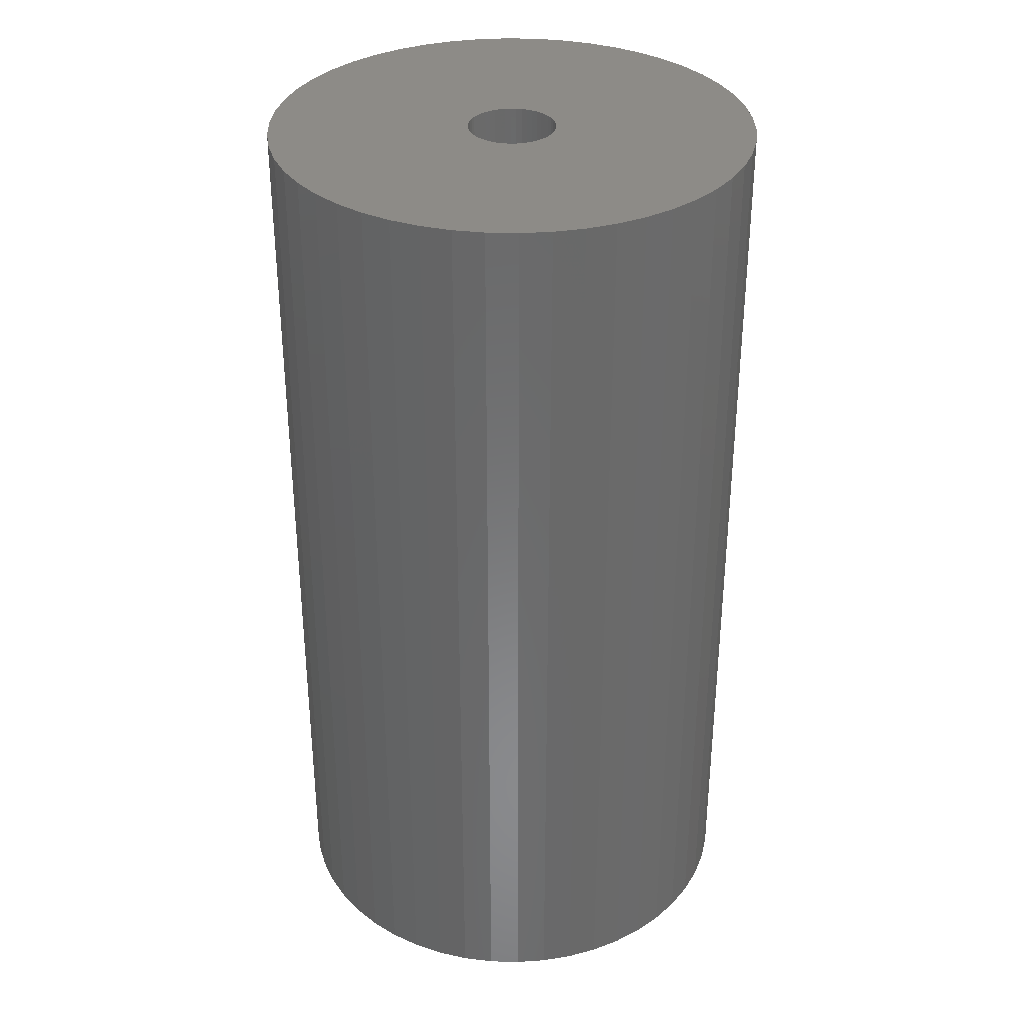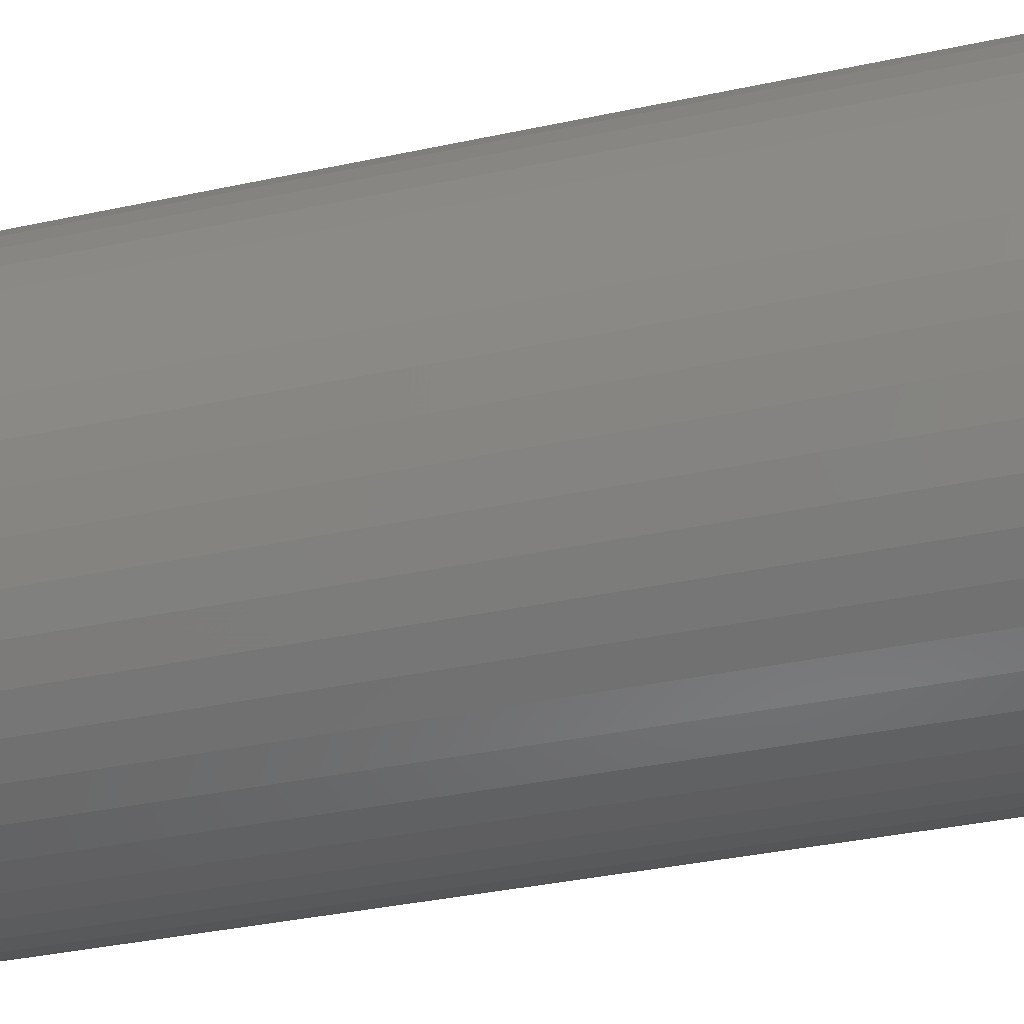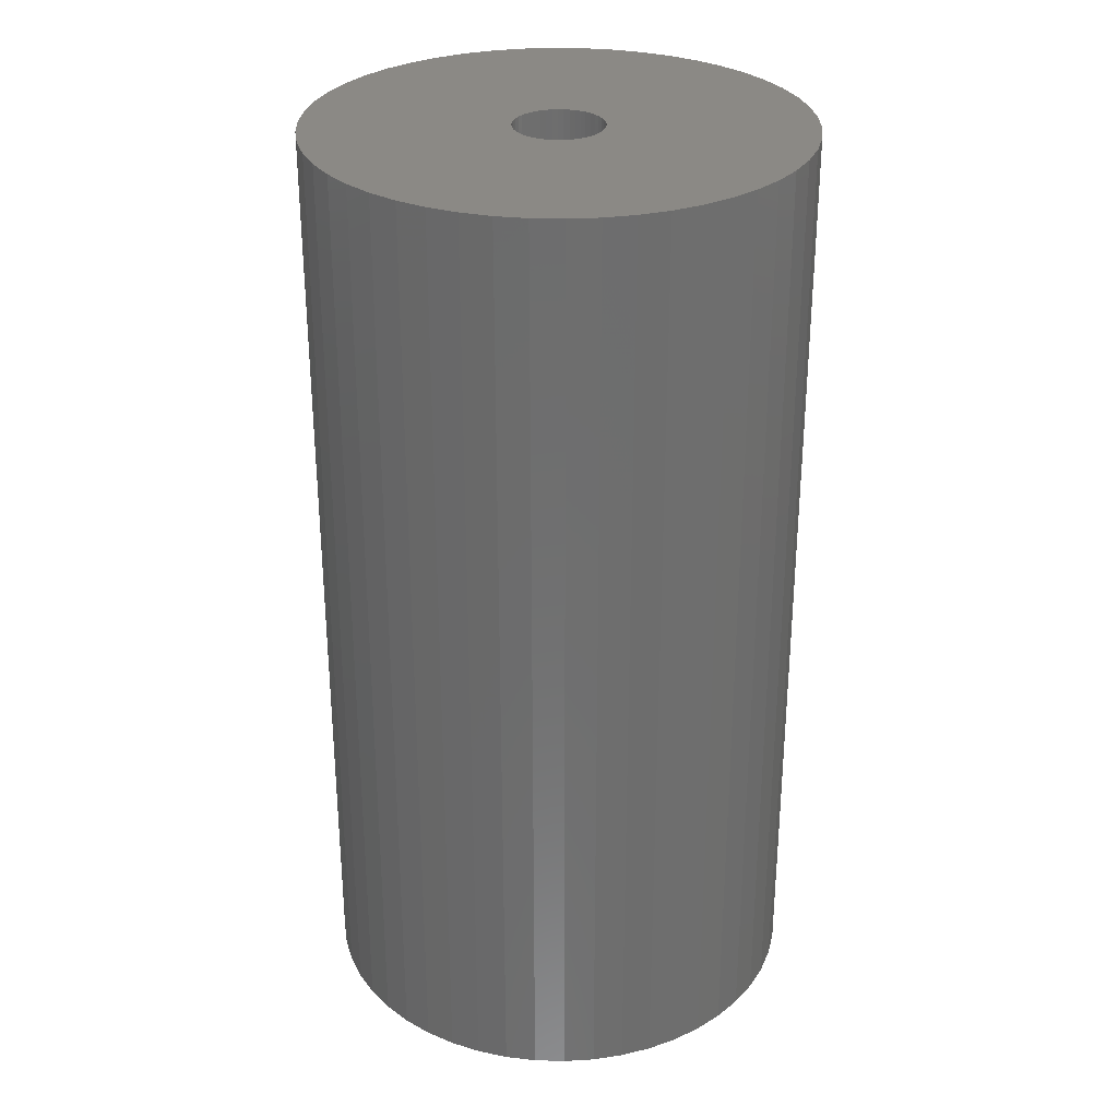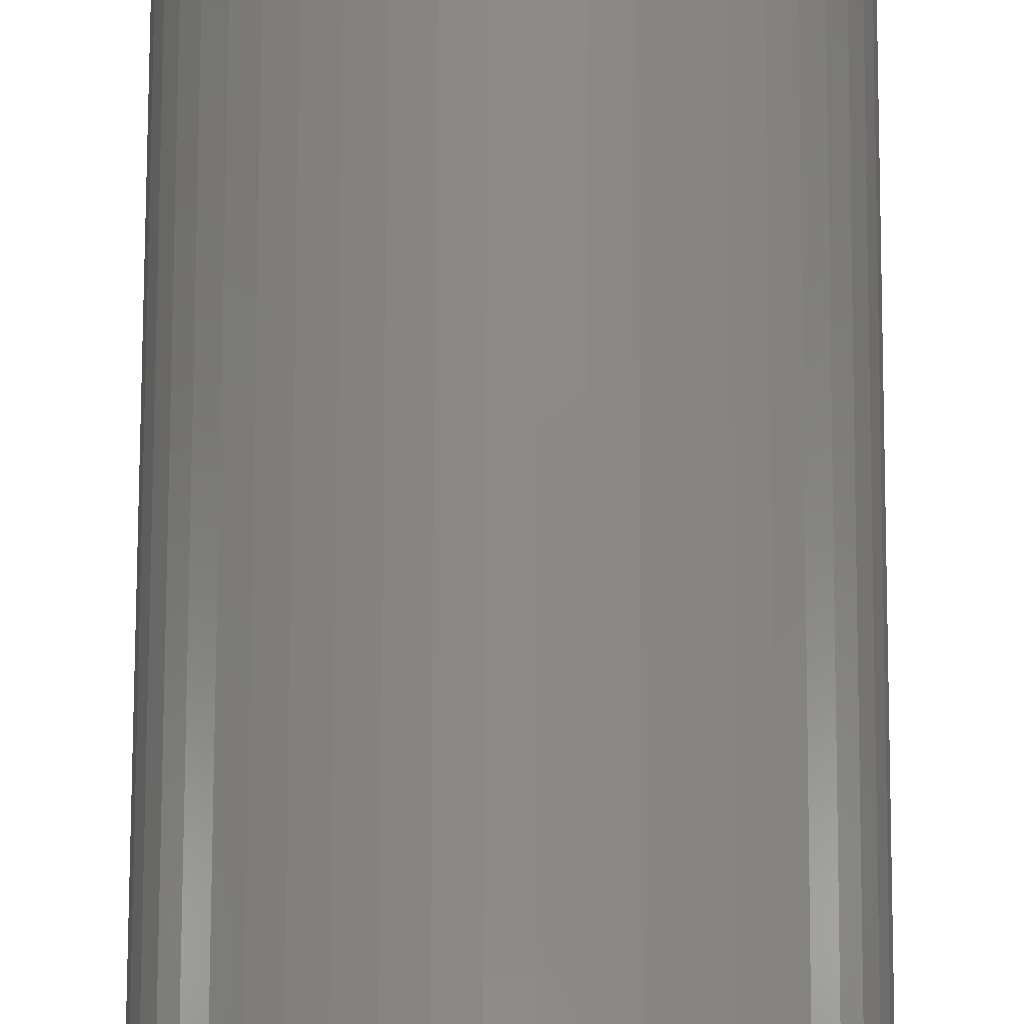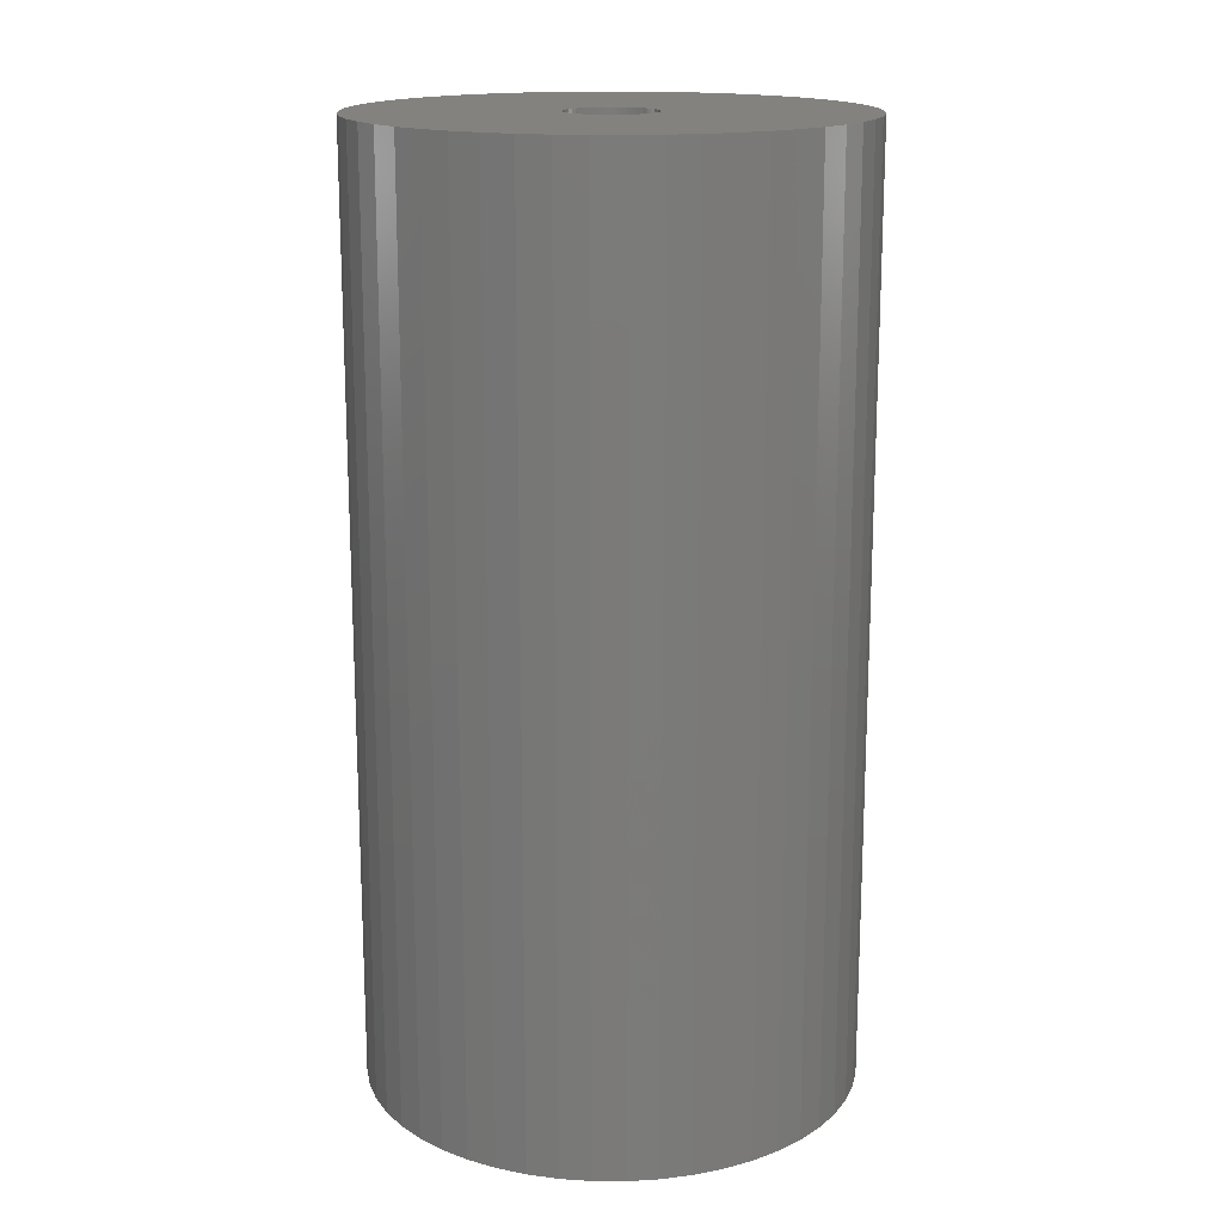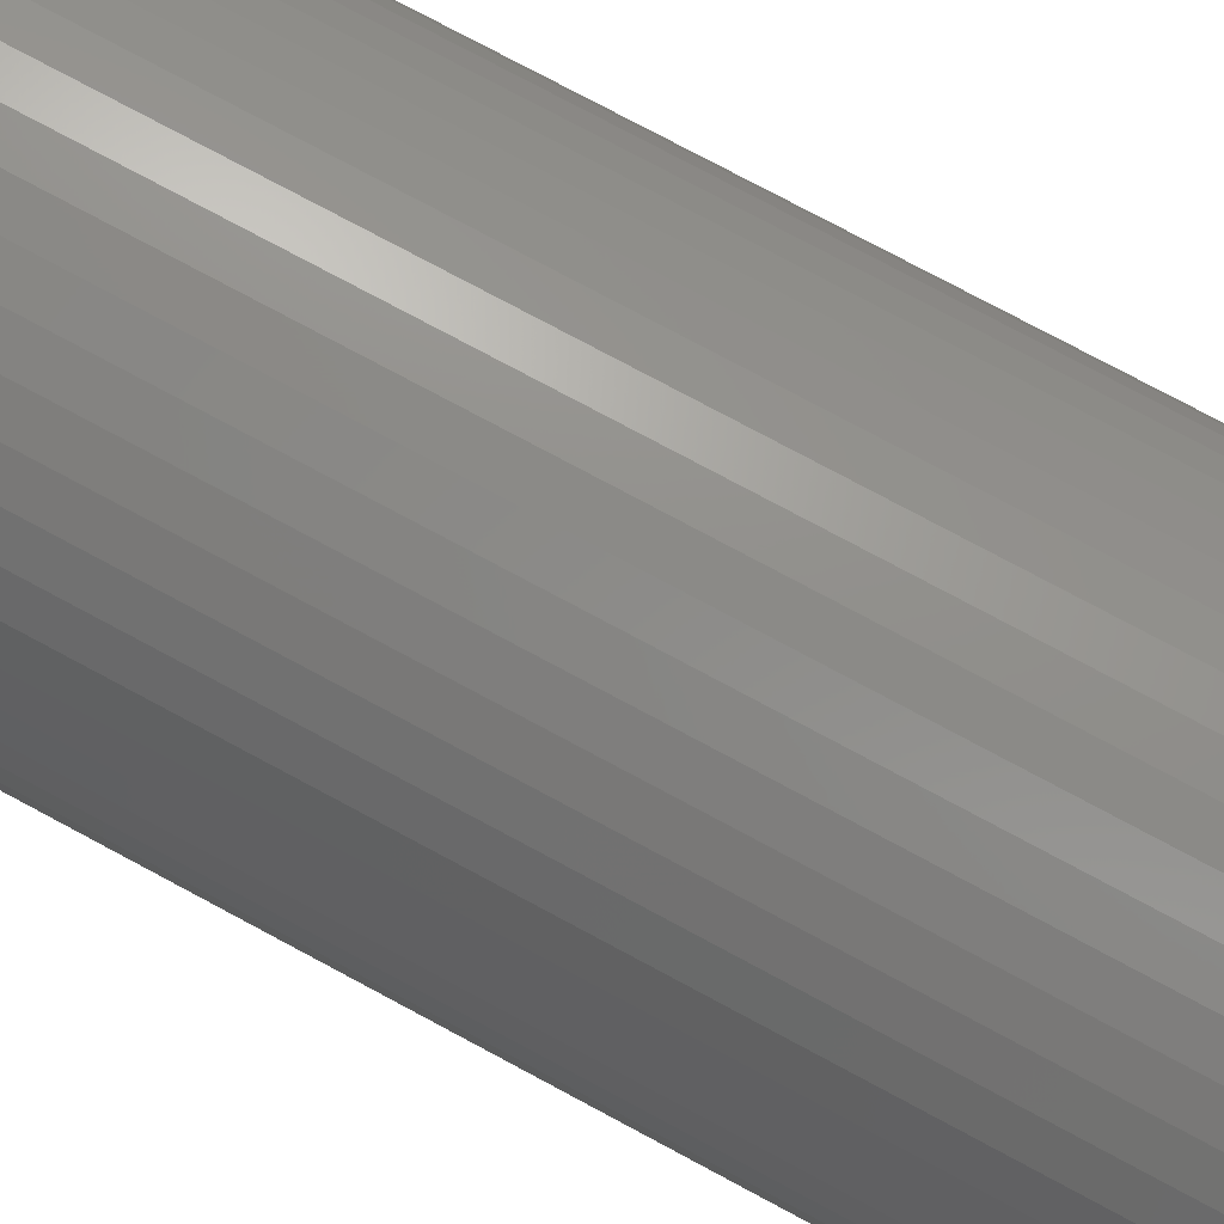
<metadata>
{"format":"stl","ext":"stl","renderer":"f3d","projection":"perspective","resolution":1024,"background":"white","views":[{"elev":33.9,"azim":38.1,"up":"+Z"},{"elev":-36.1,"azim":-74.2,"up":"+Y"},{"elev":29.8,"azim":153.5,"up":"+Z"},{"elev":79.3,"azim":-179.8,"up":"+Y"},{"elev":16.4,"azim":-85.9,"up":"+Z"},{"elev":79.3,"azim":-62.0,"up":"+Y"}]}
</metadata>
<code>
# stl→obj: 200 verts, 400 faces
v 22 0 42
v 21.83 2.757 -42
v 21.83 2.757 42
v 22 0 -42
v -22 0 -42
v -21.83 2.757 42
v -21.83 2.757 -42
v -22 0 42
v 1.381 21.96 -42
v -1.381 21.96 42
v 1.381 21.96 42
v -1.381 21.96 -42
v -1.381 -21.96 -42
v 1.381 -21.96 42
v -1.381 -21.96 42
v 1.381 -21.96 -42
v 16.04 15.06 -42
v 14.02 16.95 42
v 16.04 15.06 42
v 14.02 16.95 -42
v -14.02 16.95 -42
v -16.04 15.06 42
v -14.02 16.95 42
v -16.04 15.06 -42
v -6.798 20.92 -42
v -9.367 19.91 42
v -6.798 20.92 42
v -9.367 19.91 -42
v 20.46 8.099 42
v 19.28 10.6 -42
v 19.28 10.6 42
v 20.46 8.099 -42
v 21.31 5.471 -42
v 21.31 5.471 42
v 9.367 19.91 -42
v 6.798 20.92 42
v 9.367 19.91 42
v 6.798 20.92 -42
v 4.122 21.61 42
v 4.122 21.61 -42
v 11.79 18.58 -42
v 11.79 18.58 42
v -20.46 8.099 -42
v -19.28 10.6 42
v -19.28 10.6 -42
v -20.46 8.099 42
v -21.31 5.471 -42
v -21.31 5.471 42
v -4.122 21.61 42
v -4.122 21.61 -42
v 4.122 -21.61 42
v 4.122 -21.61 -42
v 17.8 12.93 42
v 17.8 12.93 -42
v -17.8 12.93 42
v -17.8 12.93 -42
v 4 0 42
v 3.968 0.5013 42
v 21.83 -2.757 42
v 3.874 0.9948 42
v 3.968 -0.5013 42
v 3.719 1.472 42
v 21.31 -5.471 42
v 3.505 1.927 42
v 3.874 -0.9948 42
v 3.236 2.351 42
v 20.46 -8.099 42
v 2.916 2.738 42
v 3.719 -1.472 42
v 2.55 3.082 42
v 19.28 -10.6 42
v 2.143 3.377 42
v 3.505 -1.927 42
v 1.703 3.619 42
v 17.8 -12.93 42
v 1.236 3.804 42
v 3.236 -2.351 42
v 16.04 -15.06 42
v 0.7495 3.929 42
v 0.2512 3.992 42
v -0.2512 3.992 42
v -0.7495 3.929 42
v -1.236 3.804 42
v -1.703 3.619 42
v -2.143 3.377 42
v -11.79 18.58 42
v -2.55 3.082 42
v -2.916 2.738 42
v -3.236 2.351 42
v 2.916 -2.738 42
v 14.02 -16.95 42
v 2.55 -3.082 42
v 11.79 -18.58 42
v 2.143 -3.377 42
v 9.367 -19.91 42
v 1.703 -3.619 42
v 6.798 -20.92 42
v 1.236 -3.804 42
v 0.7495 -3.929 42
v 0.2512 -3.992 42
v -0.2512 -3.992 42
v -0.7495 -3.929 42
v -4.122 -21.61 42
v -1.236 -3.804 42
v -6.798 -20.92 42
v -1.703 -3.619 42
v -9.367 -19.91 42
v -2.143 -3.377 42
v -11.79 -18.58 42
v -2.55 -3.082 42
v -14.02 -16.95 42
v -2.916 -2.738 42
v -16.04 -15.06 42
v -3.236 -2.351 42
v -17.8 -12.93 42
v -3.505 -1.927 42
v -19.28 -10.6 42
v -3.719 -1.472 42
v -20.46 -8.099 42
v -3.874 -0.9948 42
v -21.31 -5.471 42
v -3.968 -0.5013 42
v -21.83 -2.757 42
v -4 0 42
v -3.505 1.927 42
v -3.719 1.472 42
v -3.874 0.9948 42
v -3.968 0.5013 42
v -11.79 18.58 -42
v 21.83 -2.757 -42
v 21.31 -5.471 -42
v -16.04 -15.06 -42
v -14.02 -16.95 -42
v -19.28 -10.6 -42
v -20.46 -8.099 -42
v -17.8 -12.93 -42
v 4 0 -42
v 3.968 -0.5013 -42
v 3.874 -0.9948 -42
v 20.46 -8.099 -42
v 3.968 0.5013 -42
v 3.719 -1.472 -42
v 19.28 -10.6 -42
v 3.505 -1.927 -42
v 17.8 -12.93 -42
v 3.874 0.9948 -42
v 3.236 -2.351 -42
v 16.04 -15.06 -42
v 2.916 -2.738 -42
v 14.02 -16.95 -42
v 3.719 1.472 -42
v 2.55 -3.082 -42
v 11.79 -18.58 -42
v 2.143 -3.377 -42
v 9.367 -19.91 -42
v 3.505 1.927 -42
v 1.703 -3.619 -42
v 6.798 -20.92 -42
v 1.236 -3.804 -42
v 3.236 2.351 -42
v 0.7495 -3.929 -42
v 0.2512 -3.992 -42
v -0.2512 -3.992 -42
v -0.7495 -3.929 -42
v -4.122 -21.61 -42
v -1.236 -3.804 -42
v -6.798 -20.92 -42
v -1.703 -3.619 -42
v -9.367 -19.91 -42
v -2.143 -3.377 -42
v -11.79 -18.58 -42
v -2.55 -3.082 -42
v -2.916 -2.738 -42
v -3.236 -2.351 -42
v 2.916 2.738 -42
v 2.55 3.082 -42
v 2.143 3.377 -42
v 1.703 3.619 -42
v 1.236 3.804 -42
v 0.7495 3.929 -42
v 0.2512 3.992 -42
v -0.2512 3.992 -42
v -0.7495 3.929 -42
v -1.236 3.804 -42
v -1.703 3.619 -42
v -2.143 3.377 -42
v -2.55 3.082 -42
v -2.916 2.738 -42
v -3.236 2.351 -42
v -3.505 1.927 -42
v -3.719 1.472 -42
v -3.874 0.9948 -42
v -3.968 0.5013 -42
v -4 0 -42
v -3.505 -1.927 -42
v -3.719 -1.472 -42
v -3.874 -0.9948 -42
v -21.31 -5.471 -42
v -3.968 -0.5013 -42
v -21.83 -2.757 -42
f 1 2 3
f 2 1 4
f 5 6 7
f 6 5 8
f 9 10 11
f 10 9 12
f 13 14 15
f 14 13 16
f 17 18 19
f 18 17 20
f 21 22 23
f 22 21 24
f 25 26 27
f 26 25 28
f 29 30 31
f 30 29 32
f 3 33 34
f 33 3 2
f 35 36 37
f 36 35 38
f 38 39 36
f 39 38 40
f 41 37 42
f 37 41 35
f 43 44 45
f 44 43 46
f 47 46 43
f 46 47 48
f 12 49 10
f 49 12 50
f 16 51 14
f 51 16 52
f 34 32 29
f 32 34 33
f 53 17 19
f 17 53 54
f 31 54 53
f 54 31 30
f 40 11 39
f 11 40 9
f 20 42 18
f 42 20 41
f 45 55 56
f 55 45 44
f 56 22 24
f 22 56 55
f 7 48 47
f 48 7 6
f 57 1 3
f 58 3 34
f 1 57 59
f 60 34 29
f 61 59 57
f 62 29 31
f 59 61 63
f 64 31 53
f 65 63 61
f 66 53 19
f 63 65 67
f 68 19 18
f 69 67 65
f 70 18 42
f 67 69 71
f 72 42 37
f 73 71 69
f 74 37 36
f 71 73 75
f 76 36 39
f 77 75 73
f 75 77 78
f 3 58 57
f 34 60 58
f 29 62 60
f 31 64 62
f 53 66 64
f 19 68 66
f 18 70 68
f 42 72 70
f 37 74 72
f 79 39 11
f 36 76 74
f 39 79 76
f 11 80 79
f 11 81 80
f 10 81 11
f 81 10 82
f 49 82 10
f 82 49 83
f 27 83 49
f 83 27 84
f 26 84 27
f 84 26 85
f 86 85 26
f 85 86 87
f 23 87 86
f 87 23 88
f 88 22 89
f 22 88 23
f 90 78 77
f 78 90 91
f 92 91 90
f 91 92 93
f 94 93 92
f 93 94 95
f 96 95 94
f 95 96 97
f 98 97 96
f 97 98 51
f 99 51 98
f 51 99 14
f 100 14 99
f 101 14 100
f 15 101 102
f 103 102 104
f 101 15 14
f 105 104 106
f 107 106 108
f 109 108 110
f 111 110 112
f 113 112 114
f 115 114 116
f 117 116 118
f 119 118 120
f 121 120 122
f 102 103 15
f 123 122 124
f 55 89 22
f 89 55 125
f 104 105 103
f 44 125 55
f 106 107 105
f 125 44 126
f 108 109 107
f 46 126 44
f 110 111 109
f 126 46 127
f 112 113 111
f 48 127 46
f 114 115 113
f 127 48 128
f 116 117 115
f 6 128 48
f 118 119 117
f 128 6 124
f 120 121 119
f 8 124 6
f 122 123 121
f 124 8 123
f 28 86 26
f 86 28 129
f 129 23 86
f 23 129 21
f 50 27 49
f 27 50 25
f 59 4 1
f 4 59 130
f 63 130 59
f 130 63 131
f 132 111 113
f 111 132 133
f 134 119 135
f 119 134 117
f 136 117 134
f 117 136 115
f 137 4 130
f 138 130 131
f 4 137 2
f 139 131 140
f 141 2 137
f 142 140 143
f 2 141 33
f 144 143 145
f 146 33 141
f 147 145 148
f 33 146 32
f 149 148 150
f 151 32 146
f 152 150 153
f 32 151 30
f 154 153 155
f 156 30 151
f 157 155 158
f 30 156 54
f 159 158 52
f 160 54 156
f 54 160 17
f 130 138 137
f 131 139 138
f 140 142 139
f 143 144 142
f 145 147 144
f 148 149 147
f 150 152 149
f 153 154 152
f 155 157 154
f 161 52 16
f 158 159 157
f 52 161 159
f 16 162 161
f 16 163 162
f 13 163 16
f 163 13 164
f 165 164 13
f 164 165 166
f 167 166 165
f 166 167 168
f 169 168 167
f 168 169 170
f 171 170 169
f 170 171 172
f 133 172 171
f 172 133 173
f 173 132 174
f 132 173 133
f 175 17 160
f 17 175 20
f 176 20 175
f 20 176 41
f 177 41 176
f 41 177 35
f 178 35 177
f 35 178 38
f 179 38 178
f 38 179 40
f 180 40 179
f 40 180 9
f 181 9 180
f 182 9 181
f 12 182 183
f 50 183 184
f 182 12 9
f 25 184 185
f 28 185 186
f 129 186 187
f 21 187 188
f 24 188 189
f 56 189 190
f 45 190 191
f 43 191 192
f 47 192 193
f 183 50 12
f 7 193 194
f 136 174 132
f 174 136 195
f 184 25 50
f 134 195 136
f 185 28 25
f 195 134 196
f 186 129 28
f 135 196 134
f 187 21 129
f 196 135 197
f 188 24 21
f 198 197 135
f 189 56 24
f 197 198 199
f 190 45 56
f 200 199 198
f 191 43 45
f 199 200 194
f 192 47 43
f 5 194 200
f 193 7 47
f 194 5 7
f 155 93 95
f 93 155 153
f 71 140 67
f 140 71 143
f 132 115 136
f 115 132 113
f 135 121 198
f 121 135 119
f 150 78 91
f 78 150 148
f 158 95 97
f 95 158 155
f 52 97 51
f 97 52 158
f 75 143 71
f 143 75 145
f 78 145 75
f 145 78 148
f 67 131 63
f 131 67 140
f 165 15 103
f 15 165 13
f 133 109 111
f 109 133 171
f 198 123 200
f 123 198 121
f 200 8 5
f 8 200 123
f 153 91 93
f 91 153 150
f 167 103 105
f 103 167 165
f 169 105 107
f 105 169 167
f 171 107 109
f 107 171 169
f 151 64 156
f 64 151 62
f 127 191 126
f 191 127 192
f 156 66 160
f 66 156 64
f 180 76 79
f 76 180 179
f 179 74 76
f 74 179 178
f 185 83 84
f 83 185 184
f 126 190 125
f 190 126 191
f 139 61 138
f 61 139 65
f 177 70 72
f 70 177 176
f 89 188 88
f 188 89 189
f 186 84 85
f 84 186 185
f 184 82 83
f 82 184 183
f 137 58 141
f 58 137 57
f 142 65 139
f 65 142 69
f 172 112 110
f 112 172 173
f 116 196 118
f 196 116 195
f 141 60 146
f 60 141 58
f 146 62 151
f 62 146 60
f 176 68 70
f 68 176 175
f 160 68 175
f 68 160 66
f 182 80 81
f 80 182 181
f 178 72 74
f 72 178 177
f 124 193 128
f 193 124 194
f 125 189 89
f 189 125 190
f 183 81 82
f 81 183 182
f 187 85 87
f 85 187 186
f 188 87 88
f 87 188 187
f 138 57 137
f 57 138 61
f 112 174 114
f 174 112 173
f 161 100 99
f 100 161 162
f 157 98 96
f 98 157 159
f 181 79 80
f 79 181 180
f 128 192 127
f 192 128 193
f 149 77 147
f 77 149 90
f 147 73 144
f 73 147 77
f 168 108 106
f 108 168 170
f 164 104 102
f 104 164 166
f 163 102 101
f 102 163 164
f 122 194 124
f 194 122 199
f 118 197 120
f 197 118 196
f 159 99 98
f 99 159 161
f 149 92 90
f 92 149 152
f 152 94 92
f 94 152 154
f 154 96 94
f 96 154 157
f 144 69 142
f 69 144 73
f 162 101 100
f 101 162 163
f 170 110 108
f 110 170 172
f 120 199 122
f 199 120 197
f 114 195 116
f 195 114 174
f 166 106 104
f 106 166 168

</code>
